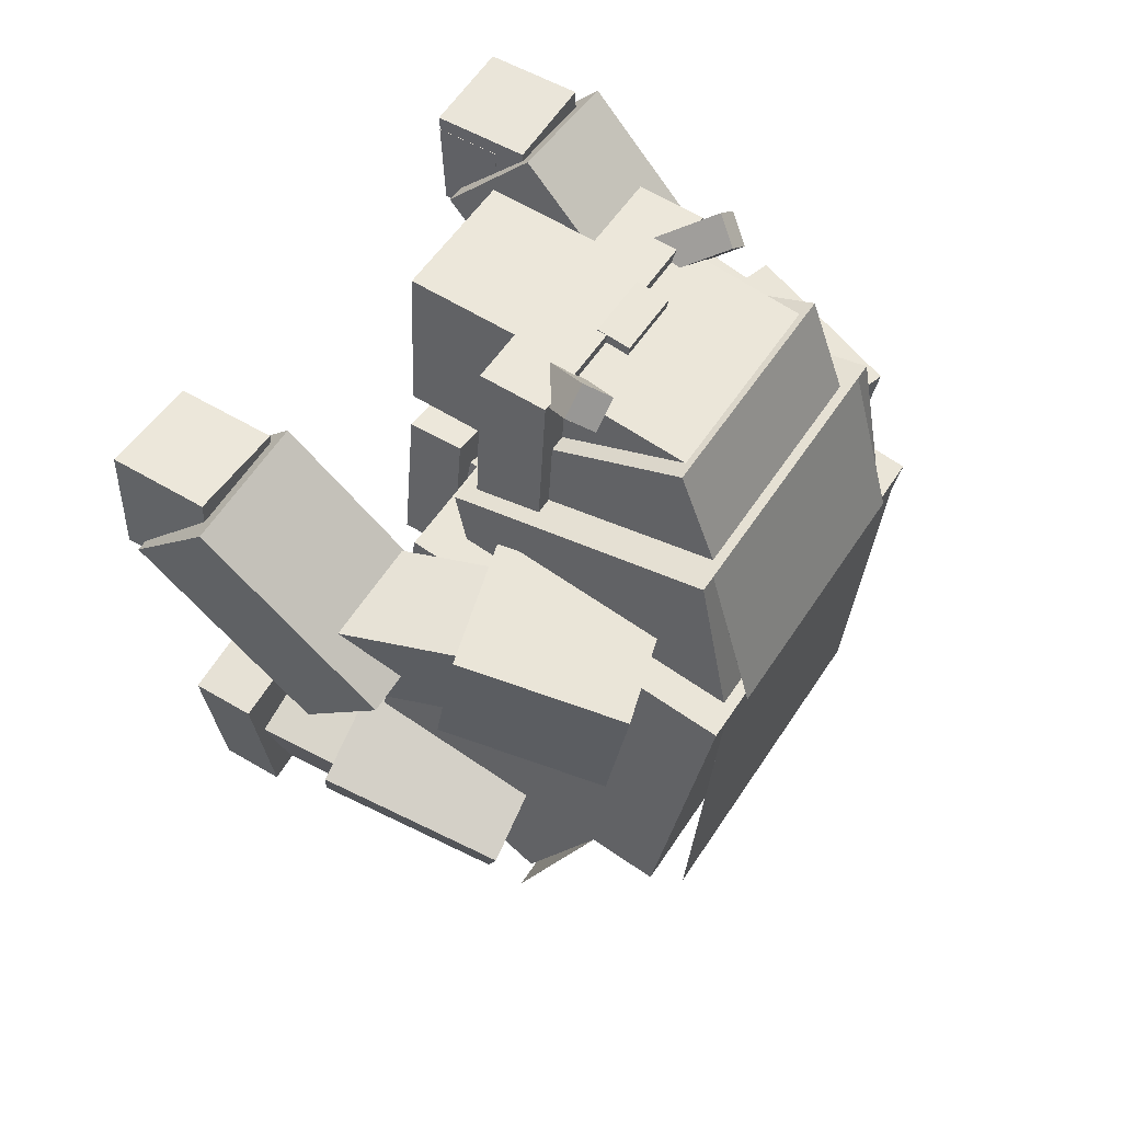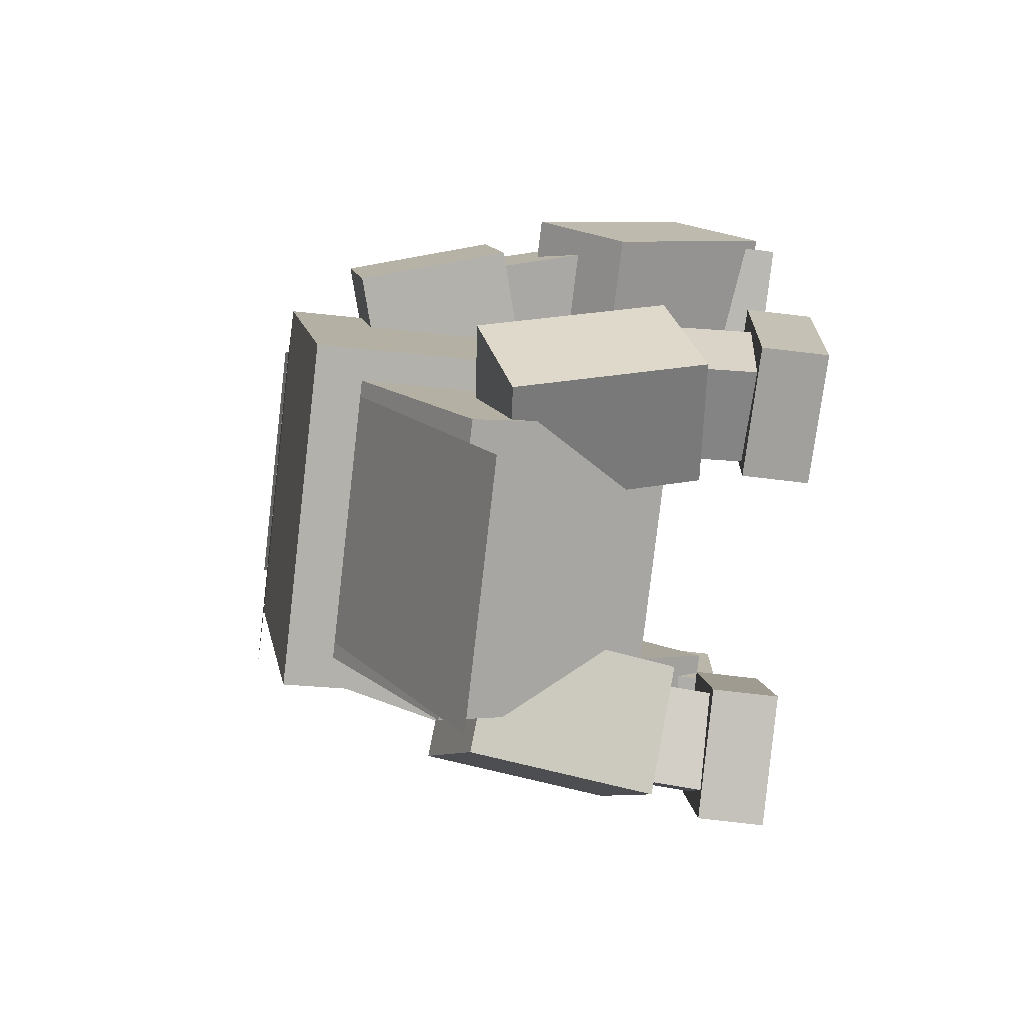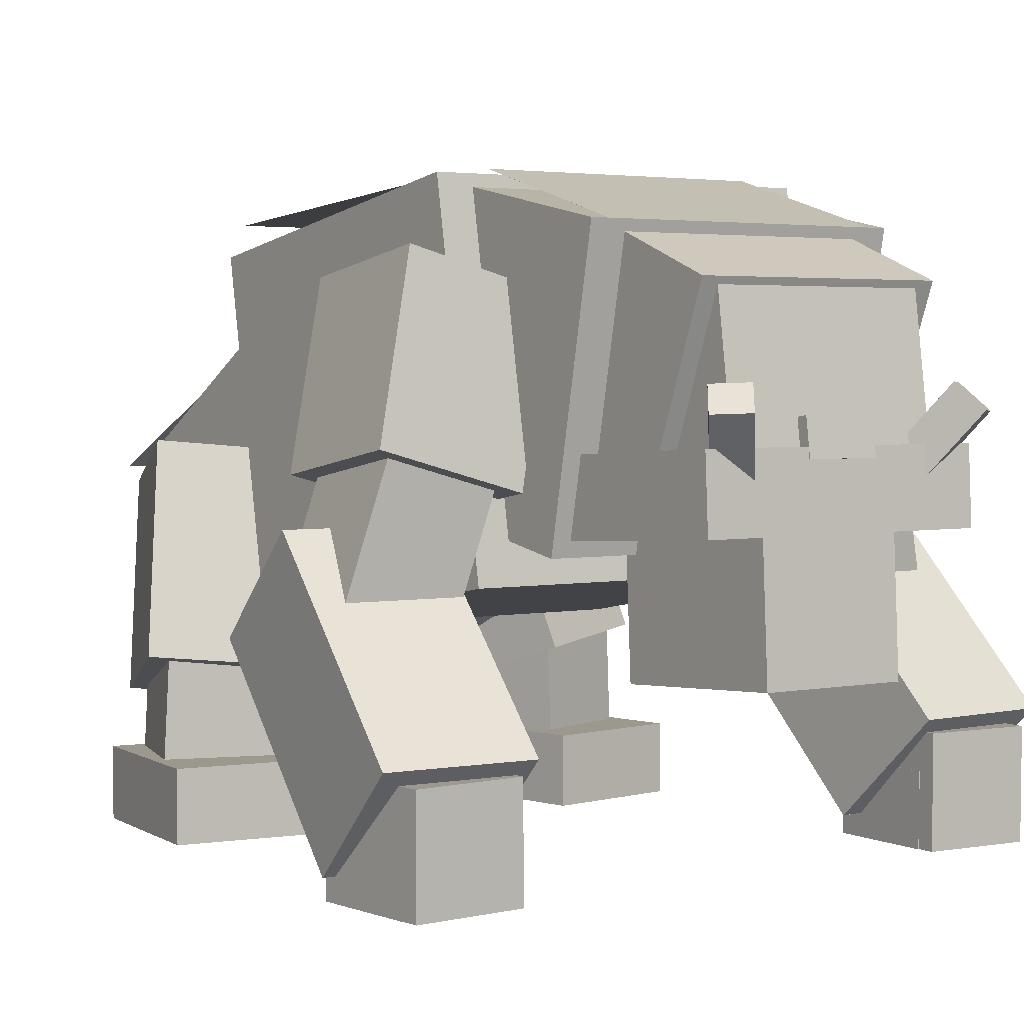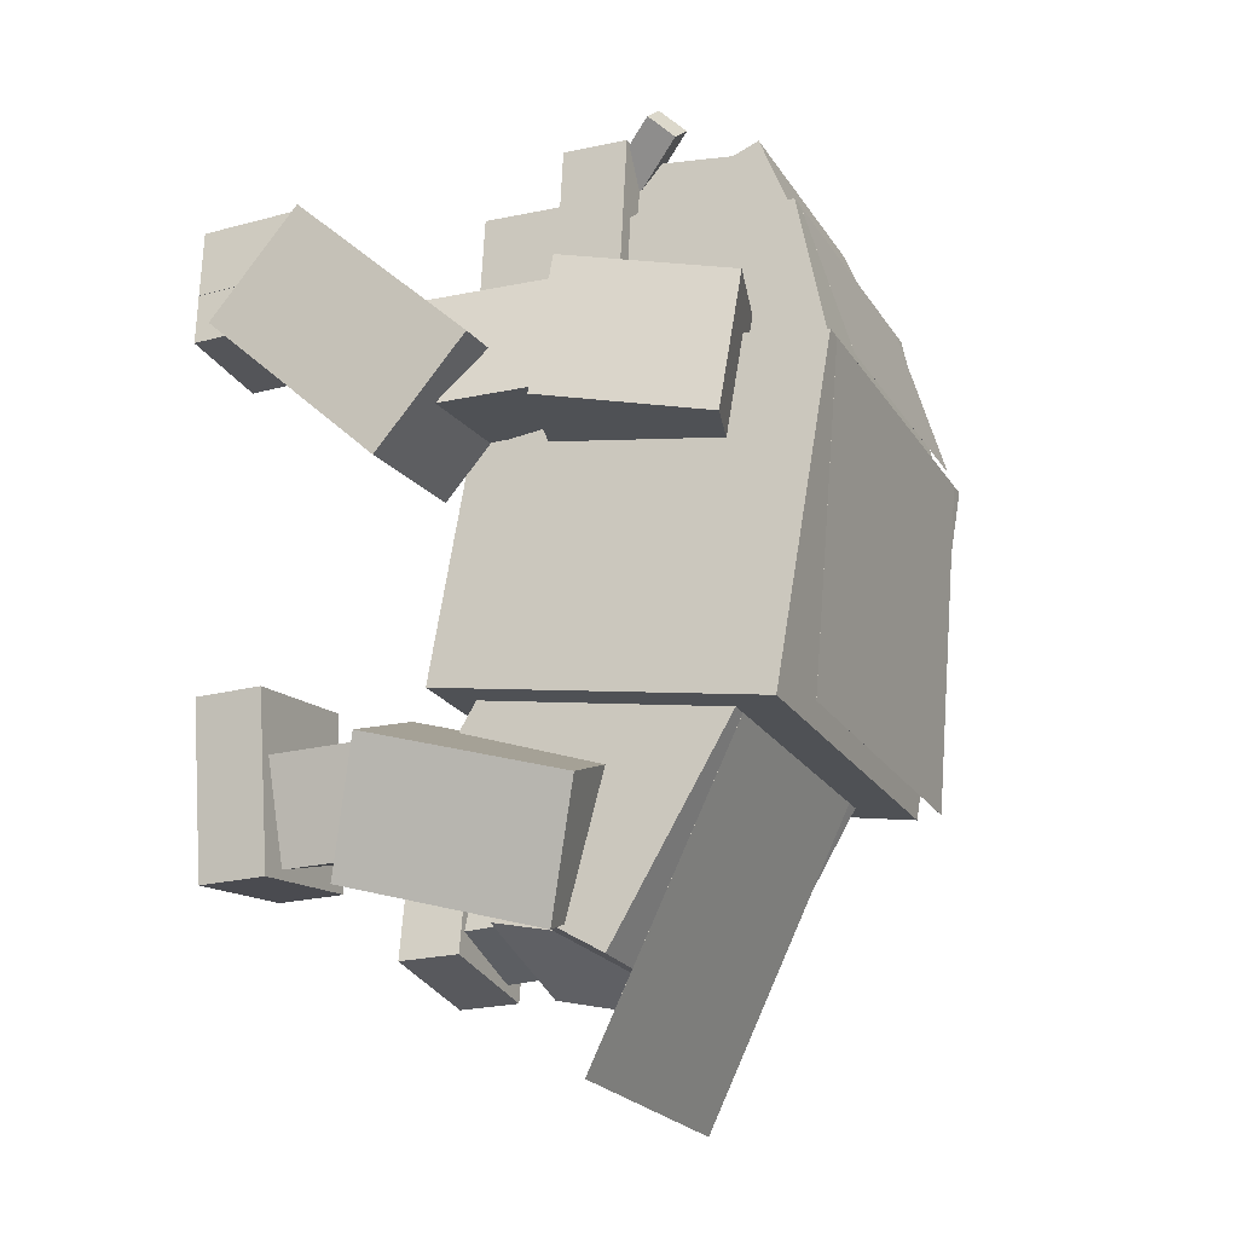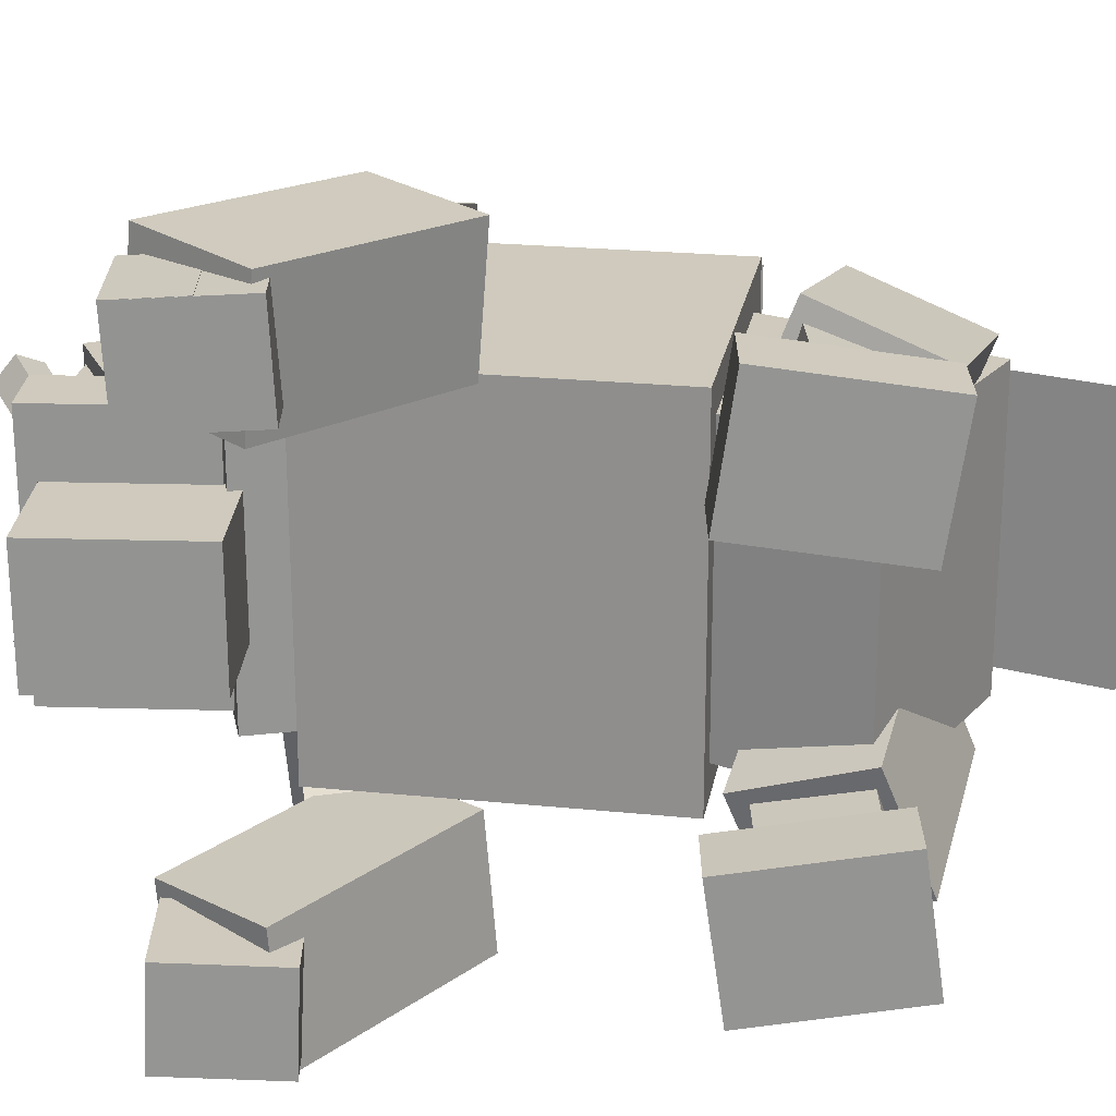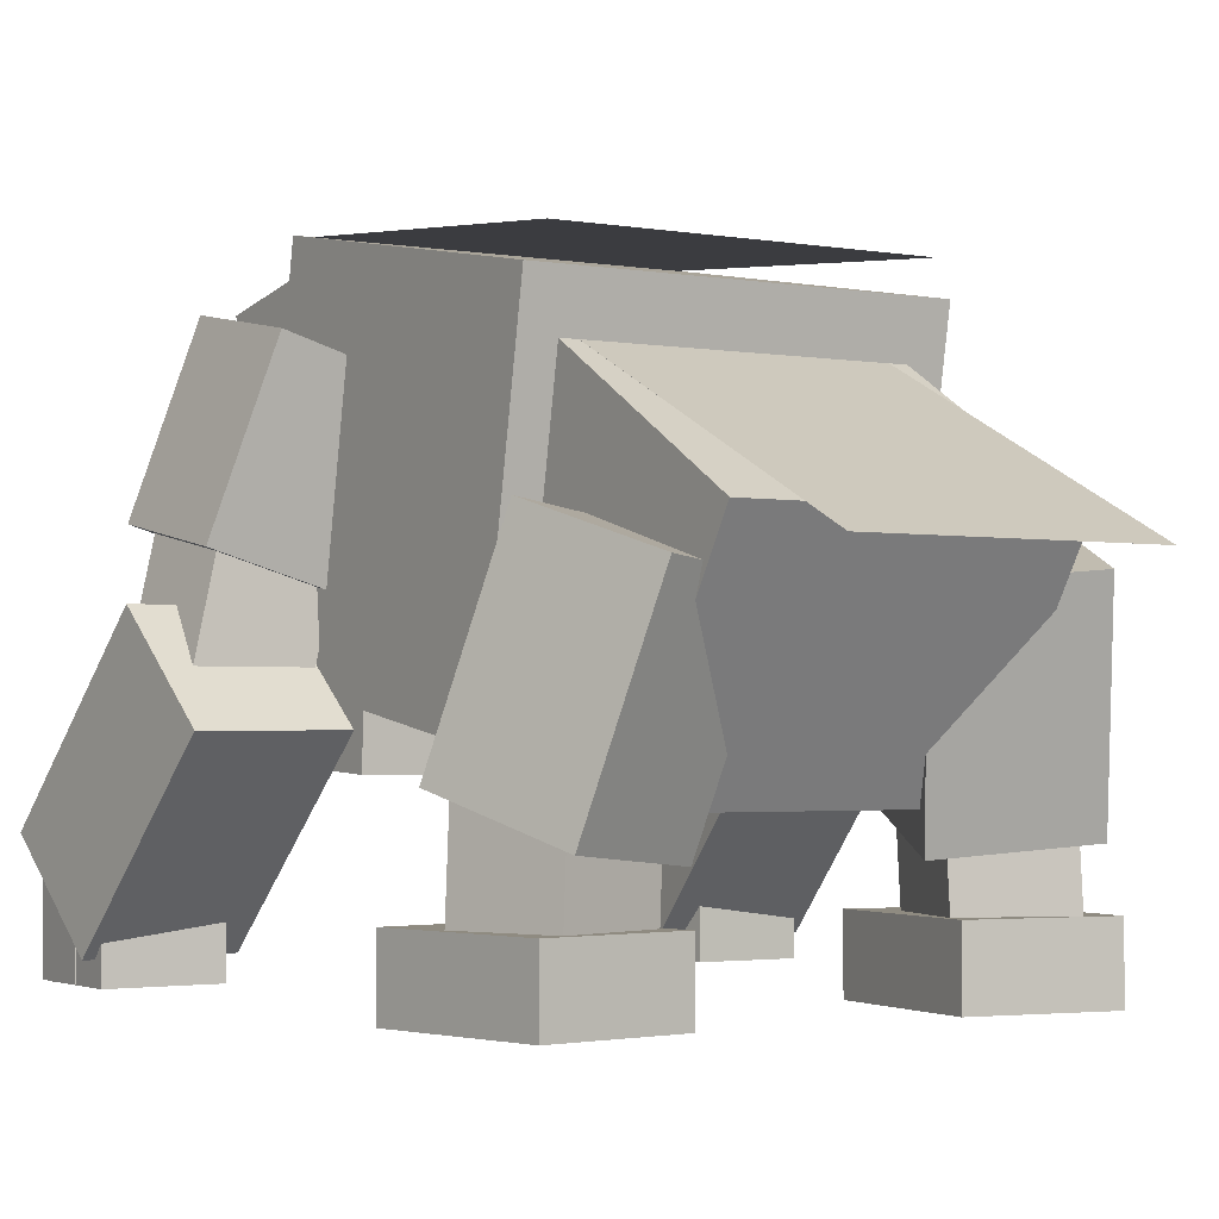
<metadata>
{"format":"obj","ext":"obj","renderer":"f3d","projection":"perspective","resolution":1024,"background":"white","views":[{"elev":54.4,"azim":122.3,"up":"+Z"},{"elev":-79.9,"azim":-96.6,"up":"+Z"},{"elev":3.0,"azim":-35.5,"up":"+Y"},{"elev":-22.3,"azim":114.3,"up":"+Z"},{"elev":-67.0,"azim":90.1,"up":"+Y"},{"elev":-2.2,"azim":146.7,"up":"+Y"}]}
</metadata>
<code>
o Body
v -0.8938 2.461 -1.133
v -0.8938 0.8608 -0.8504
v -0.8938 2.743 0.4677
v -0.8938 1.143 0.7499
v 0.8938 2.743 0.4677
v 0.8938 1.143 0.7499
v 0.8938 2.461 -1.133
v 0.8938 0.8608 -0.8504
v -0.65 2.764 0.463
v -0.65 2.54 1.244
v -0.65 2.764 0.4631
v -0.65 2.54 1.244
v 0.65 2.764 0.4631
v 0.65 2.54 1.244
v 0.65 2.764 0.463
v 0.65 2.54 1.244
v -0.7312 2.695 0.4465
v -0.7312 1.419 0.1985
v -0.7312 2.54 1.244
v -0.7312 1.264 0.9961
v 0.7312 2.54 1.244
v 0.7312 1.264 0.9961
v 0.7312 2.695 0.4465
v 0.7312 1.419 0.1985
v -0.65 1.509 -2.551
v -0.65 2.221 -1.09
v -0.65 1.509 -2.551
v -0.65 2.221 -1.09
v 0.65 1.509 -2.551
v 0.65 2.221 -1.09
v 0.65 1.509 -2.551
v 0.65 2.221 -1.09
v -0.7312 1.635 -2.065
v -0.7312 0.6601 -1.479
v -0.7312 2.221 -1.09
v -0.7312 1.246 -0.5044
v 0.7312 2.221 -1.09
v 0.7312 1.246 -0.5044
v 0.7312 1.635 -2.065
v 0.7312 0.6601 -1.479
v -0.8125 2.601 -1.151
v -0.8125 2.743 0.4677
v -0.8125 2.602 -1.151
v -0.8125 2.743 0.4677
v 0.8125 2.602 -1.151
v 0.8125 2.743 0.4677
v 0.8125 2.601 -1.151
v 0.8125 2.743 0.4677
f 1 2 3
f 2 4 3
f 5 6 7
f 6 8 7
f 5 7 3
f 7 1 3
f 8 6 2
f 6 4 2
f 7 8 1
f 8 2 1
f 3 4 5
f 4 6 5
f 9 10 11
f 10 12 11
f 13 14 15
f 14 16 15
f 13 15 11
f 15 9 11
f 16 14 10
f 14 12 10
f 15 16 9
f 16 10 9
f 11 12 13
f 12 14 13
f 17 18 19
f 18 20 19
f 21 22 23
f 22 24 23
f 21 23 19
f 23 17 19
f 24 22 18
f 22 20 18
f 23 24 17
f 24 18 17
f 19 20 21
f 20 22 21
f 25 26 27
f 26 28 27
f 29 30 31
f 30 32 31
f 29 31 27
f 31 25 27
f 32 30 26
f 30 28 26
f 31 32 25
f 32 26 25
f 27 28 29
f 28 30 29
f 33 34 35
f 34 36 35
f 37 38 39
f 38 40 39
f 37 39 35
f 39 33 35
f 40 38 34
f 38 36 34
f 39 40 33
f 40 34 33
f 35 36 37
f 36 38 37
f 41 42 43
f 42 44 43
f 45 46 47
f 46 48 47
f 45 47 43
f 47 41 43
f 48 46 42
f 46 44 42
f 47 48 41
f 48 42 41
f 43 44 45
f 44 46 45
o LegLeftFront
v 1.056 0.3293 0.6656
v 1.054 0.004285 0.6646
v 1.034 0.328 1.153
v 1.032 0.003054 1.152
v 1.521 0.3252 1.175
v 1.519 0.000217 1.174
v 1.543 0.3264 0.6883
v 1.541 0.001447 0.6874
v 1.047 0.4928 0.9096
v 1.045 0.005285 0.9082
v 1.032 0.492 1.234
v 1.03 0.004465 1.233
v 1.519 0.4891 1.257
v 1.517 0.001627 1.256
v 1.534 0.4899 0.9323
v 1.532 0.002447 0.9309
v 0.8859 0.9292 0.009537
v 0.9435 0.1055 0.7919
v 0.9234 1.377 0.4787
v 0.9809 0.5538 1.261
v 1.571 1.375 0.4289
v 1.629 0.5518 1.211
v 1.534 0.9272 -0.04026
v 1.592 0.1035 0.7422
v 0.777 1.652 0.3027
v 0.9923 0.8737 0.2125
v 0.8141 1.606 0.7866
v 1.029 0.8279 0.6964
v 1.283 1.738 0.7633
v 1.498 0.9602 0.6731
v 1.246 1.784 0.2793
v 1.461 1.006 0.1891
v 0.5365 2.164 0.07479
v 0.7605 1.395 0.2104
v 0.5365 2.277 0.7149
v 0.7605 1.508 0.8505
v 1.161 2.453 0.6838
v 1.385 1.684 0.8194
v 1.161 2.341 0.04368
v 1.385 1.571 0.1793
f 49 50 51
f 50 52 51
f 53 54 55
f 54 56 55
f 53 55 51
f 55 49 51
f 56 54 50
f 54 52 50
f 55 56 49
f 56 50 49
f 51 52 53
f 52 54 53
f 57 58 59
f 58 60 59
f 61 62 63
f 62 64 63
f 61 63 59
f 63 57 59
f 64 62 58
f 62 60 58
f 63 64 57
f 64 58 57
f 59 60 61
f 60 62 61
f 65 66 67
f 66 68 67
f 69 70 71
f 70 72 71
f 69 71 67
f 71 65 67
f 72 70 66
f 70 68 66
f 71 72 65
f 72 66 65
f 67 68 69
f 68 70 69
f 73 74 75
f 74 76 75
f 77 78 79
f 78 80 79
f 77 79 75
f 79 73 75
f 80 78 74
f 78 76 74
f 79 80 73
f 80 74 73
f 75 76 77
f 76 78 77
f 81 82 83
f 82 84 83
f 85 86 87
f 86 88 87
f 85 87 83
f 87 81 83
f 88 86 82
f 86 84 82
f 87 88 81
f 88 82 81
f 83 84 85
f 84 86 85
o LegRightFront
v -1.543 0.3264 0.6883
v -1.541 0.001447 0.6874
v -1.521 0.3252 1.175
v -1.519 0.000217 1.174
v -1.034 0.328 1.153
v -1.032 0.003054 1.152
v -1.056 0.3293 0.6656
v -1.054 0.004285 0.6646
v -1.534 0.4899 0.9323
v -1.532 0.002447 0.9309
v -1.519 0.4891 1.257
v -1.517 0.001627 1.256
v -1.032 0.492 1.234
v -1.03 0.004465 1.233
v -1.047 0.4928 0.9096
v -1.045 0.005285 0.9082
v -1.534 0.9272 -0.04026
v -1.592 0.1035 0.7422
v -1.571 1.375 0.4289
v -1.629 0.5518 1.211
v -0.9234 1.377 0.4787
v -0.9809 0.5538 1.261
v -0.8859 0.9292 0.009537
v -0.9435 0.1055 0.7919
v -1.246 1.784 0.2793
v -1.461 1.006 0.1891
v -1.283 1.738 0.7633
v -1.498 0.9602 0.6731
v -0.8141 1.606 0.7866
v -1.029 0.8279 0.6964
v -0.777 1.652 0.3027
v -0.9923 0.8737 0.2125
v -1.161 2.341 0.04368
v -1.385 1.571 0.1793
v -1.161 2.453 0.6838
v -1.385 1.684 0.8194
v -0.5365 2.277 0.7149
v -0.7605 1.508 0.8505
v -0.5365 2.164 0.07479
v -0.7605 1.395 0.2104
f 89 90 91
f 90 92 91
f 93 94 95
f 94 96 95
f 93 95 91
f 95 89 91
f 96 94 90
f 94 92 90
f 95 96 89
f 96 90 89
f 91 92 93
f 92 94 93
f 97 98 99
f 98 100 99
f 101 102 103
f 102 104 103
f 101 103 99
f 103 97 99
f 104 102 98
f 102 100 98
f 103 104 97
f 104 98 97
f 99 100 101
f 100 102 101
f 105 106 107
f 106 108 107
f 109 110 111
f 110 112 111
f 109 111 107
f 111 105 107
f 112 110 106
f 110 108 106
f 111 112 105
f 112 106 105
f 107 108 109
f 108 110 109
f 113 114 115
f 114 116 115
f 117 118 119
f 118 120 119
f 117 119 115
f 119 113 115
f 120 118 114
f 118 116 114
f 119 120 113
f 120 114 113
f 115 116 117
f 116 118 117
f 121 122 123
f 122 124 123
f 125 126 127
f 126 128 127
f 125 127 123
f 127 121 123
f 128 126 122
f 126 124 122
f 127 128 121
f 128 122 121
f 123 124 125
f 124 126 125
o Head
v -0.325 1.408 0.9291
v -0.325 0.7594 0.9631
v -0.325 1.451 1.74
v -0.325 0.8019 1.774
v 0.325 1.451 1.74
v 0.325 0.8019 1.774
v 0.325 1.408 0.9291
v 0.325 0.7594 0.9631
v -0.6204 1.929 1.783
v -0.4073 1.565 1.539
v -0.694 1.821 1.88
v -0.4809 1.457 1.635
v -0.5677 1.827 1.982
v -0.3546 1.463 1.737
v -0.4941 1.935 1.885
v -0.281 1.571 1.641
v 0.4941 1.935 1.885
v 0.281 1.571 1.641
v 0.5677 1.827 1.982
v 0.3546 1.463 1.737
v 0.694 1.821 1.88
v 0.4809 1.457 1.635
v 0.6204 1.929 1.783
v 0.4073 1.565 1.539
v -0.65 1.656 0.9975
v -0.65 1.332 1.014
v -0.65 1.699 1.809
v -0.65 1.374 1.826
v 0.65 1.699 1.809
v 0.65 1.374 1.826
v 0.65 1.656 0.9975
v 0.65 1.332 1.014
v -0.1625 1.791 1.633
v -0.1625 1.63 1.656
v -0.1625 1.813 1.794
v -0.1625 1.652 1.817
v 0.1625 1.813 1.794
v 0.1625 1.652 1.817
v 0.1625 1.791 1.633
v 0.1625 1.63 1.656
v -0.4875 2.22 1.196
v -0.4875 1.576 1.286
v -0.4875 2.288 1.678
v -0.4875 1.644 1.769
v 0.4875 2.288 1.678
v 0.4875 1.644 1.769
v 0.4875 2.22 1.196
v 0.4875 1.576 1.286
v -0.5687 2.551 1.083
v -0.5687 1.641 0.7337
v -0.5687 2.318 1.69
v -0.5687 1.408 1.341
v 0.5687 2.318 1.69
v 0.5687 1.408 1.341
v 0.5687 2.551 1.083
v 0.5687 1.641 0.7337
f 129 130 131
f 130 132 131
f 133 134 135
f 134 136 135
f 133 135 131
f 135 129 131
f 136 134 130
f 134 132 130
f 135 136 129
f 136 130 129
f 131 132 133
f 132 134 133
f 137 138 139
f 138 140 139
f 141 142 143
f 142 144 143
f 141 143 139
f 143 137 139
f 144 142 138
f 142 140 138
f 143 144 137
f 144 138 137
f 139 140 141
f 140 142 141
f 145 146 147
f 146 148 147
f 149 150 151
f 150 152 151
f 149 151 147
f 151 145 147
f 152 150 146
f 150 148 146
f 151 152 145
f 152 146 145
f 147 148 149
f 148 150 149
f 153 154 155
f 154 156 155
f 157 158 159
f 158 160 159
f 157 159 155
f 159 153 155
f 160 158 154
f 158 156 154
f 159 160 153
f 160 154 153
f 155 156 157
f 156 158 157
f 161 162 163
f 162 164 163
f 165 166 167
f 166 168 167
f 165 167 163
f 167 161 163
f 168 166 162
f 166 164 162
f 167 168 161
f 168 162 161
f 163 164 165
f 164 166 165
f 169 170 171
f 170 172 171
f 173 174 175
f 174 176 175
f 173 175 171
f 175 169 171
f 176 174 170
f 174 172 170
f 175 176 169
f 176 170 169
f 171 172 173
f 172 174 173
f 177 178 179
f 178 180 179
f 181 182 183
f 182 184 183
f 181 183 179
f 183 177 179
f 184 182 178
f 182 180 178
f 183 184 177
f 184 178 177
f 179 180 181
f 180 182 181
o LegRightBack
v -1.187 0.291 -1.7
v -1.187 -0.03402 -1.7
v -1.302 0.2915 -0.8962
v -1.302 -0.03351 -0.8959
v -0.6589 0.2918 -0.8037
v -0.6588 -0.0332 -0.8035
v -0.5434 0.2913 -1.608
v -0.5433 -0.03371 -1.608
v -1.034 0.7905 -1.63
v -1.066 0.1413 -1.64
v -1.186 0.7907 -1.167
v -1.219 0.1416 -1.177
v -0.7239 0.7655 -1.015
v -0.756 0.1164 -1.025
v -0.5719 0.7652 -1.478
v -0.6039 0.1161 -1.488
v -0.8929 1.465 -1.989
v -1.08 0.5422 -1.735
v -1.108 1.667 -1.409
v -1.295 0.7446 -1.156
v -0.5072 1.612 -1.167
v -0.6944 0.6892 -0.9141
v -0.2923 1.41 -1.746
v -0.4794 0.4868 -1.493
f 185 186 187
f 186 188 187
f 189 190 191
f 190 192 191
f 189 191 187
f 191 185 187
f 192 190 186
f 190 188 186
f 191 192 185
f 192 186 185
f 187 188 189
f 188 190 189
f 193 194 195
f 194 196 195
f 197 198 199
f 198 200 199
f 197 199 195
f 199 193 195
f 200 198 194
f 198 196 194
f 199 200 193
f 200 194 193
f 195 196 197
f 196 198 197
f 201 202 203
f 202 204 203
f 205 206 207
f 206 208 207
f 205 207 203
f 207 201 203
f 208 206 202
f 206 204 202
f 207 208 201
f 208 202 201
f 203 204 205
f 204 206 205
o LegLeftBack
v 0.5434 0.2913 -1.608
v 0.5433 -0.03371 -1.608
v 0.6589 0.2918 -0.8037
v 0.6588 -0.0332 -0.8035
v 1.302 0.2915 -0.8962
v 1.302 -0.03351 -0.8959
v 1.187 0.291 -1.7
v 1.187 -0.03402 -1.7
v 0.5719 0.7652 -1.478
v 0.6039 0.1161 -1.488
v 0.7239 0.7655 -1.015
v 0.756 0.1164 -1.025
v 1.186 0.7907 -1.167
v 1.219 0.1416 -1.177
v 1.034 0.7905 -1.63
v 1.066 0.1413 -1.64
v 0.2923 1.41 -1.746
v 0.4794 0.4868 -1.493
v 0.5072 1.612 -1.167
v 0.6944 0.6892 -0.9141
v 1.108 1.667 -1.409
v 1.295 0.7446 -1.156
v 0.8929 1.465 -1.989
v 1.08 0.5422 -1.735
f 209 210 211
f 210 212 211
f 213 214 215
f 214 216 215
f 213 215 211
f 215 209 211
f 216 214 210
f 214 212 210
f 215 216 209
f 216 210 209
f 211 212 213
f 212 214 213
f 217 218 219
f 218 220 219
f 221 222 223
f 222 224 223
f 221 223 219
f 223 217 219
f 224 222 218
f 222 220 218
f 223 224 217
f 224 218 217
f 219 220 221
f 220 222 221
f 225 226 227
f 226 228 227
f 229 230 231
f 230 232 231
f 229 231 227
f 231 225 227
f 232 230 226
f 230 228 226
f 231 232 225
f 232 226 225
f 227 228 229
f 228 230 229

</code>
